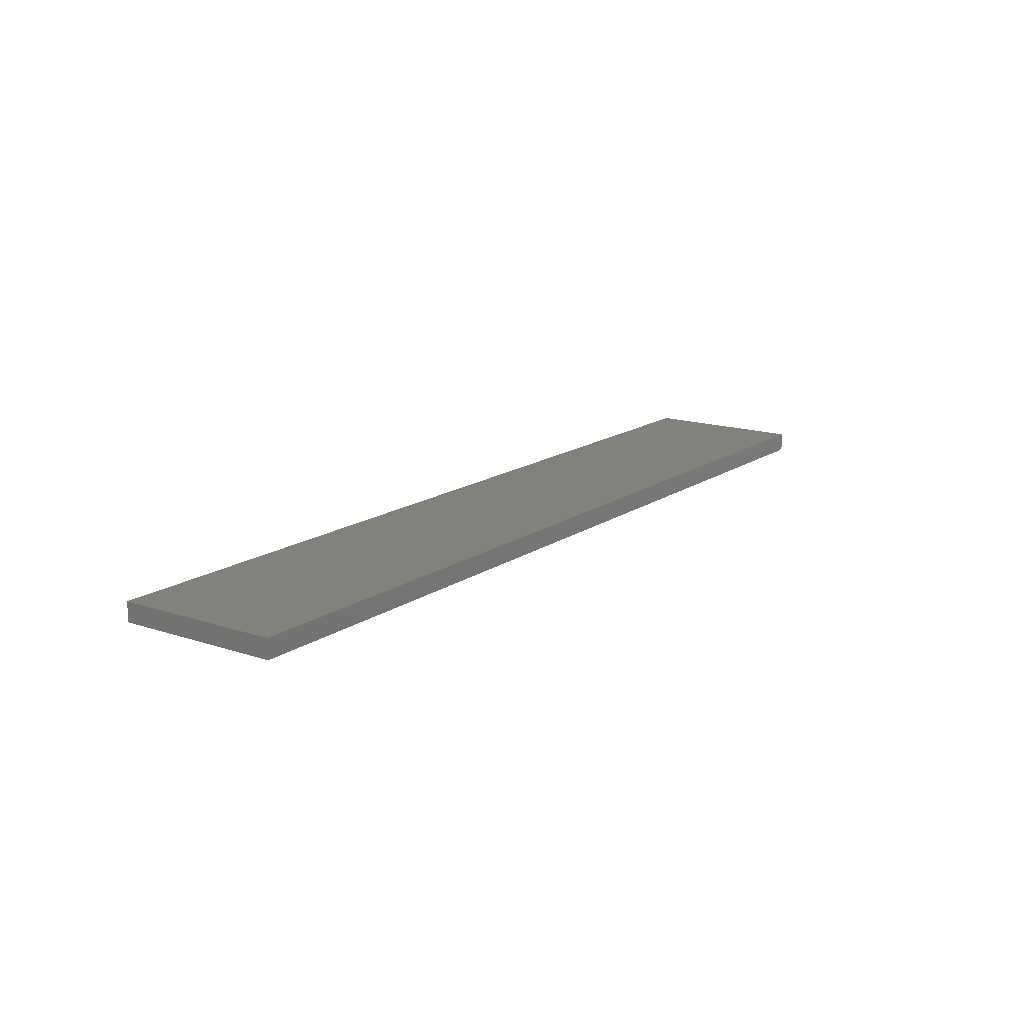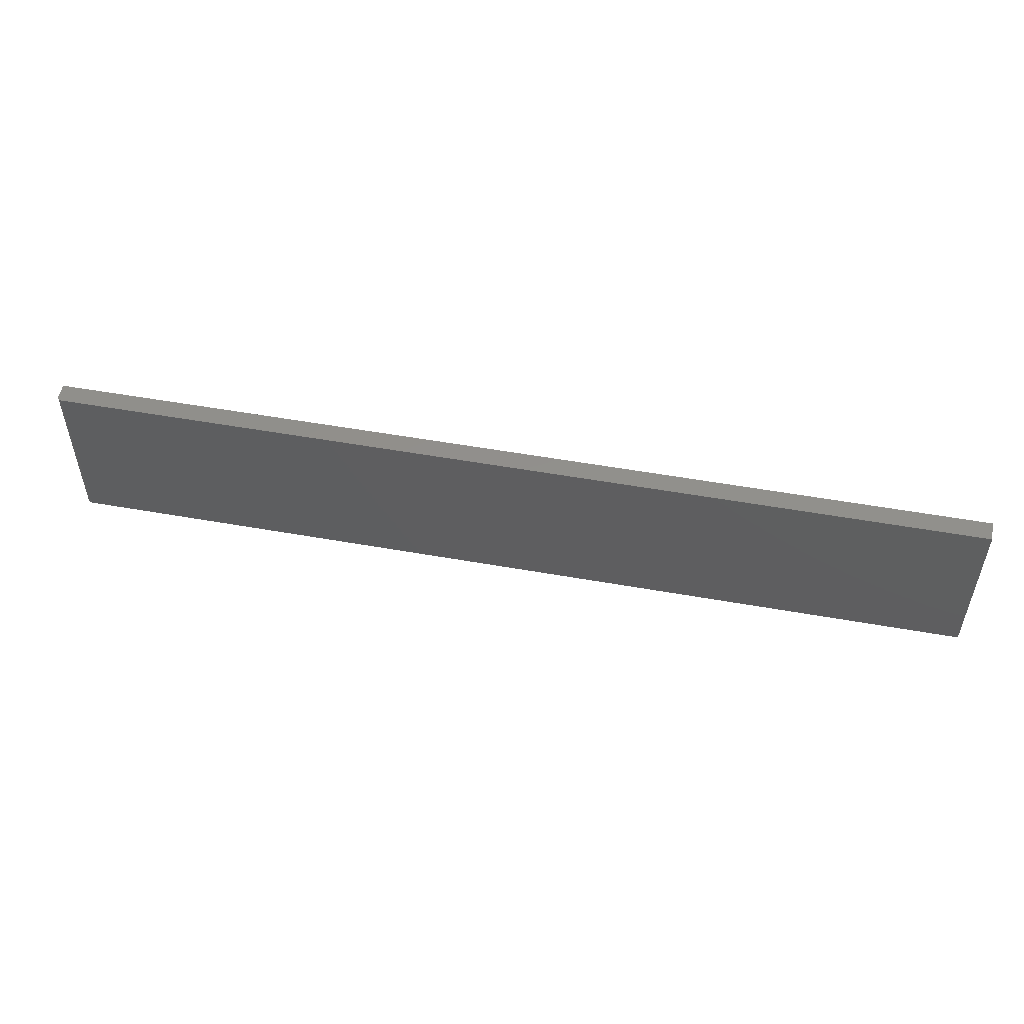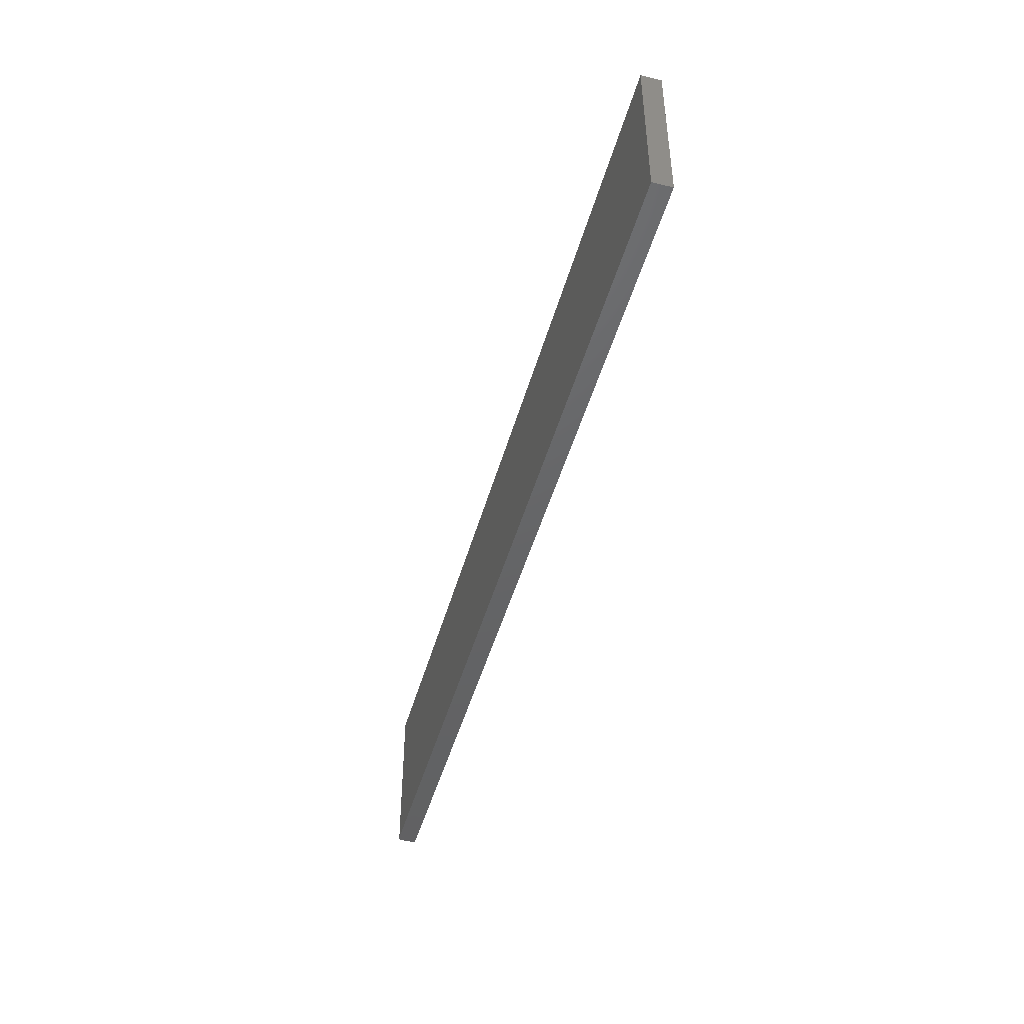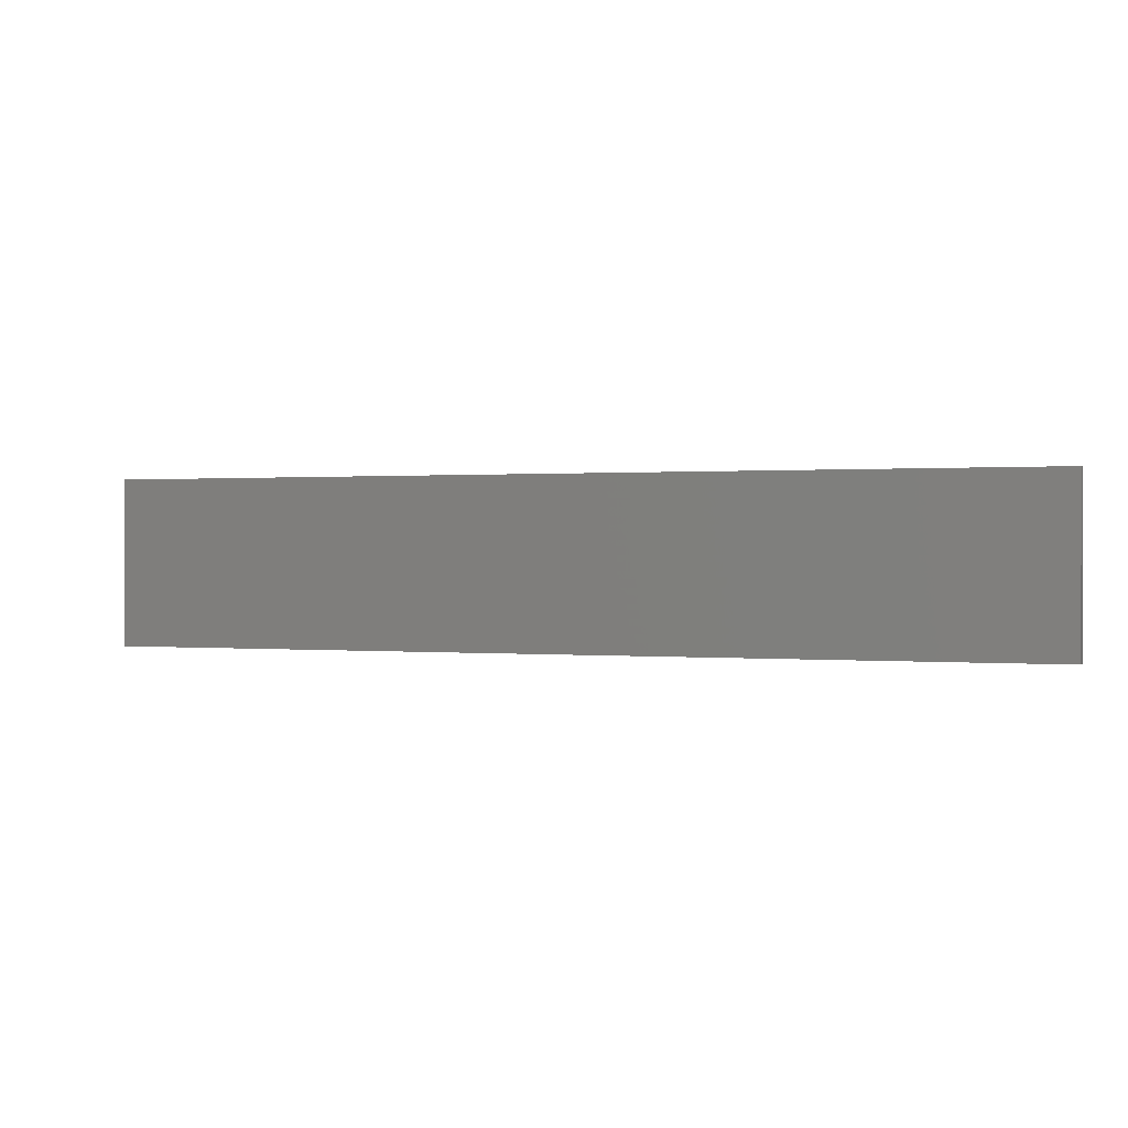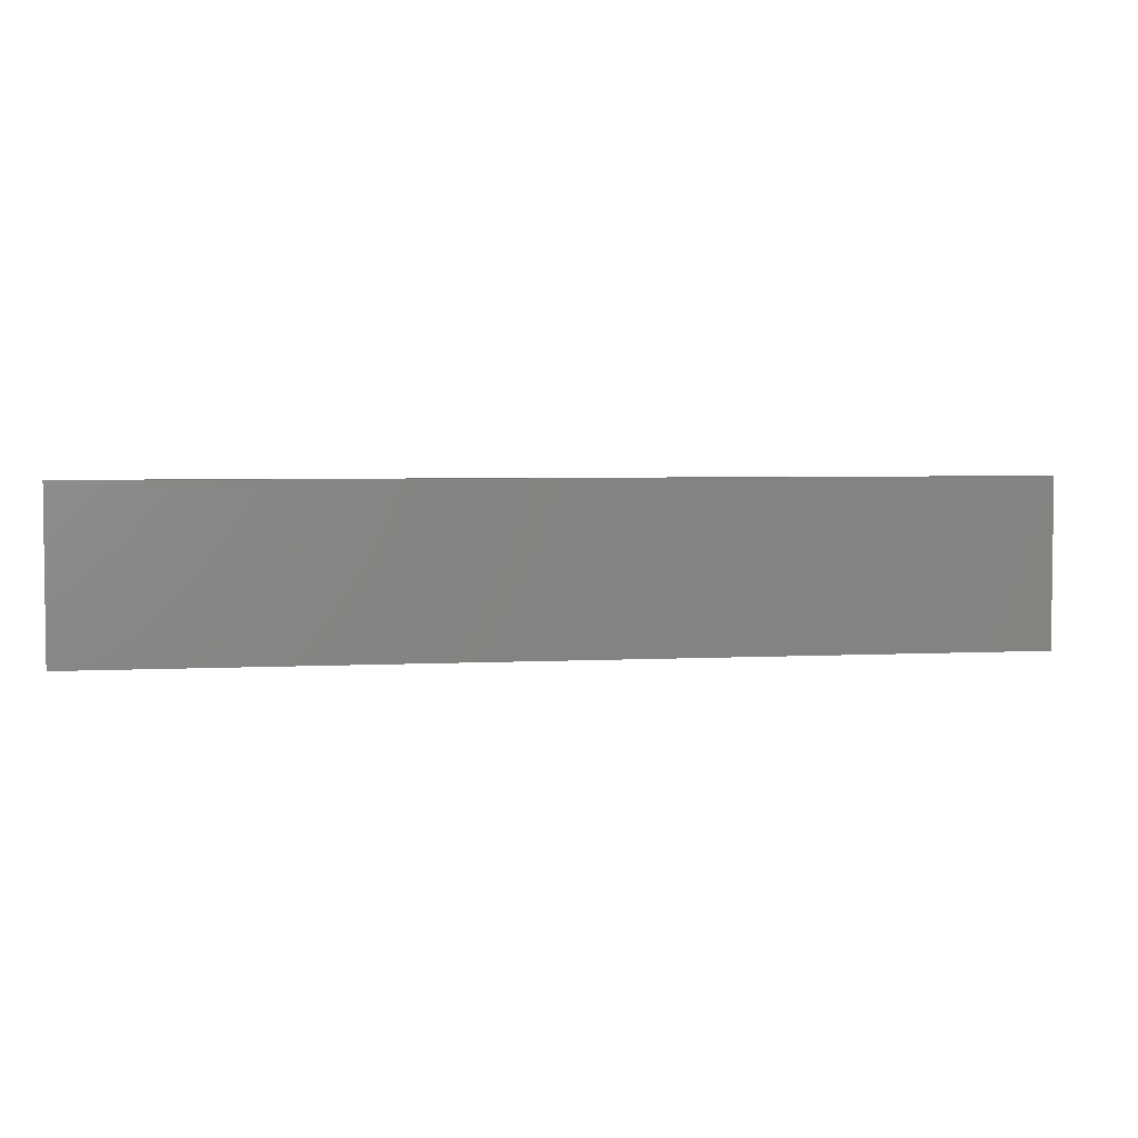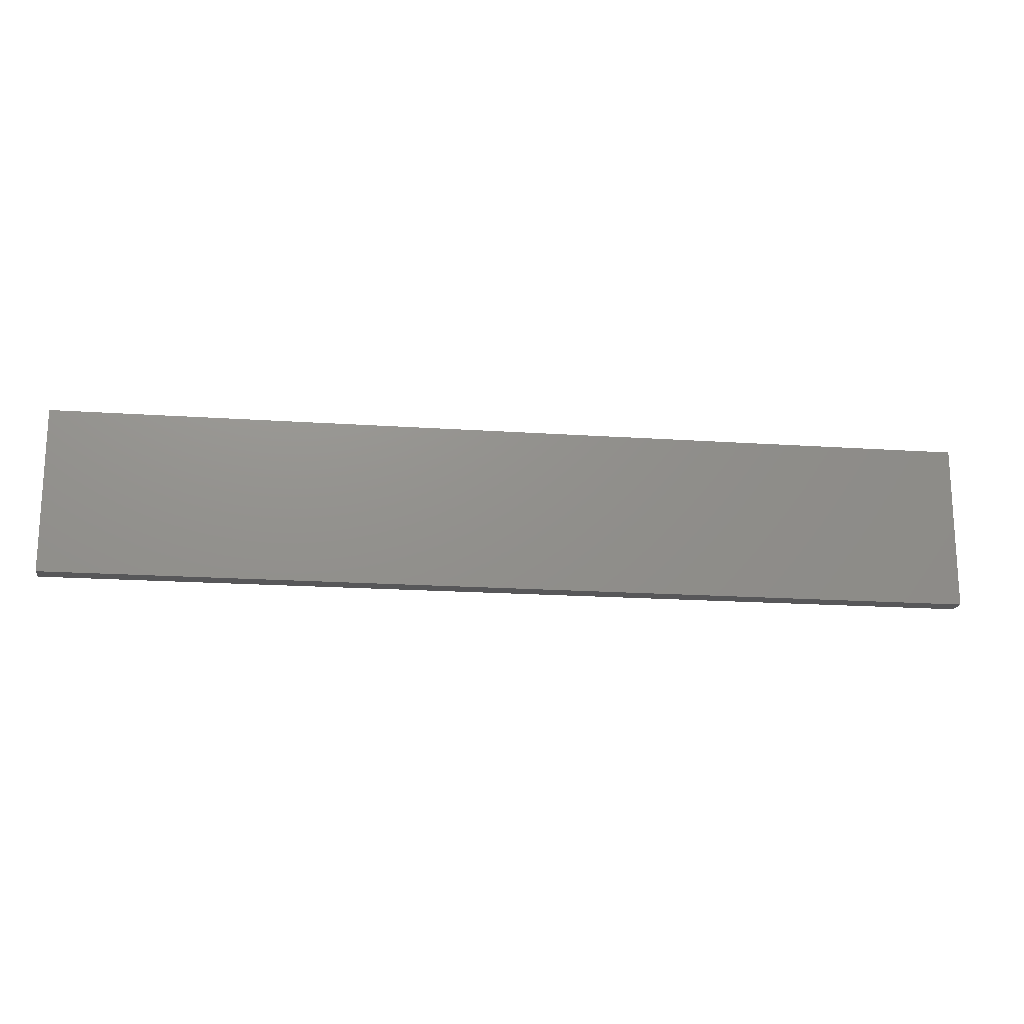
<metadata>
{"format":"stl","ext":"stl","renderer":"f3d","projection":"perspective","resolution":1024,"background":"white","views":[{"elev":15.3,"azim":-54.7,"up":"+Z"},{"elev":52.2,"azim":-169.1,"up":"+Y"},{"elev":-46.0,"azim":-105.2,"up":"+Y"},{"elev":0.4,"azim":20.2,"up":"+Y"},{"elev":4.0,"azim":-10.0,"up":"+Y"},{"elev":-17.9,"azim":-7.7,"up":"+Y"}]}
</metadata>
<code>
# stl→obj: 24 verts, 44 faces
v -0.75 -0.1328 0
v -0.75 0.1356 0
v 0.7422 -0.1328 0
v 0.7422 0.1356 0
v 0.7465 0.1356 0.001317
v 0.7437 0.1356 0.0001501
v 0.7452 0.1356 0.0005947
v 0.7487 0.1356 0.003472
v 0.75 0.1356 0.03125
v 0.75 0.1356 0.007812
v 0.7498 0.1356 0.006288
v 0.7494 0.1356 0.004823
v -0.75 0.1356 0.03125
v 0.7477 0.1356 0.002288
v 0.75 -0.1328 0.03125
v 0.75 -0.1328 0.007812
v -0.75 -0.1328 0.03125
v 0.7437 -0.1328 0.0001501
v 0.7452 -0.1328 0.0005947
v 0.7465 -0.1328 0.001317
v 0.7477 -0.1328 0.002288
v 0.7487 -0.1328 0.003472
v 0.7494 -0.1328 0.004823
v 0.7498 -0.1328 0.006288
f 1 2 3
f 3 2 4
f 4 5 6
f 5 7 6
f 8 9 10
f 8 10 11
f 8 11 12
f 13 9 8
f 13 8 14
f 13 14 5
f 13 5 4
f 13 4 2
f 15 16 9
f 9 16 10
f 3 17 1
f 18 19 20
f 18 20 21
f 18 21 22
f 18 22 23
f 18 23 24
f 18 24 16
f 15 17 3
f 15 3 18
f 15 18 16
f 3 4 18
f 18 4 6
f 18 6 19
f 19 6 7
f 19 7 20
f 20 7 5
f 20 5 21
f 21 5 14
f 21 14 22
f 22 14 8
f 22 8 23
f 23 8 12
f 23 12 24
f 24 12 11
f 24 11 16
f 16 11 10
f 17 15 13
f 13 15 9
f 13 2 17
f 17 2 1

</code>
